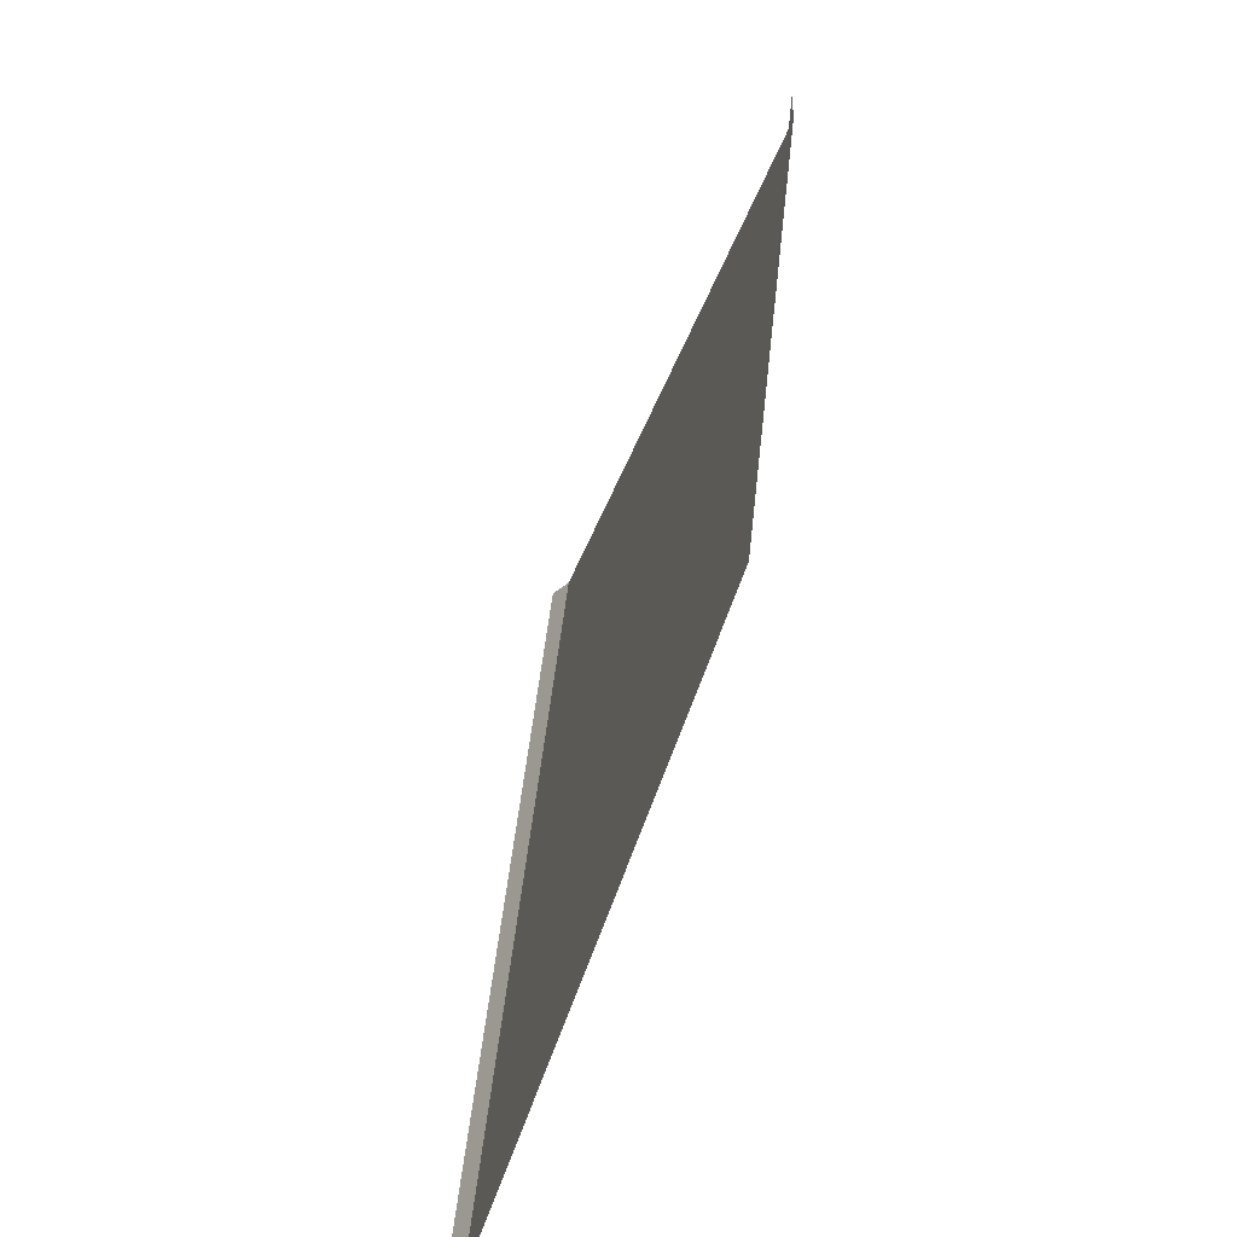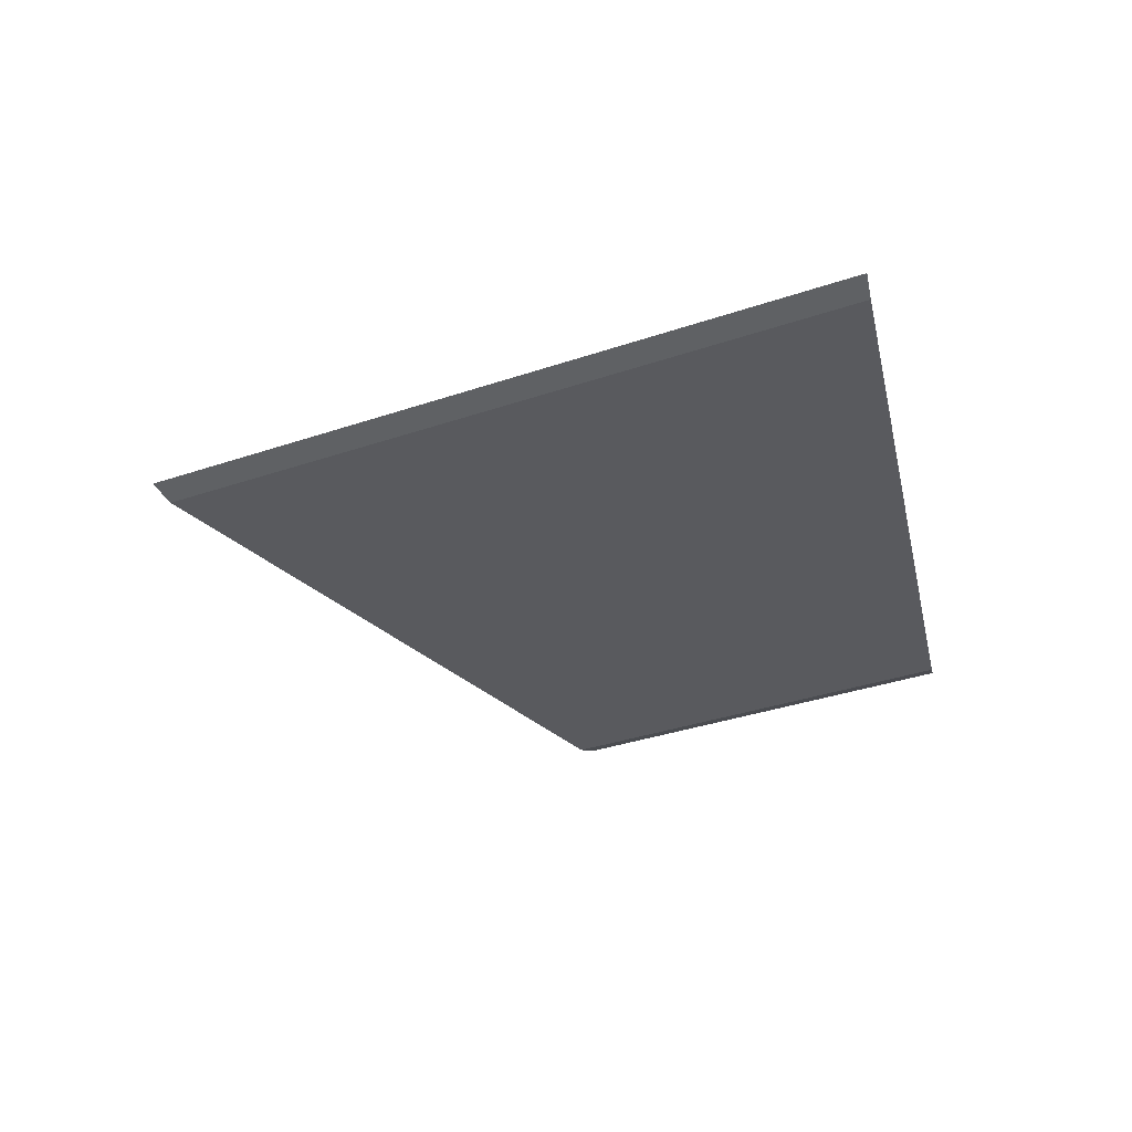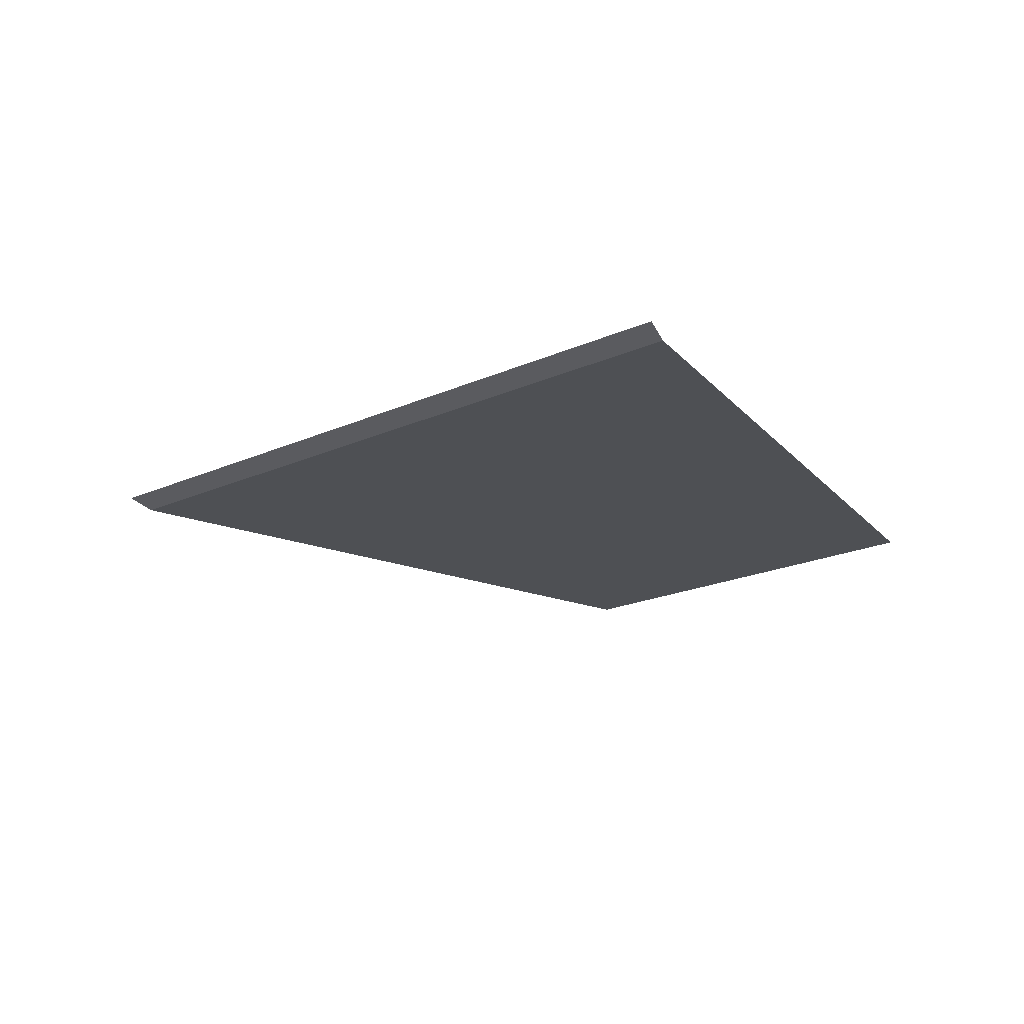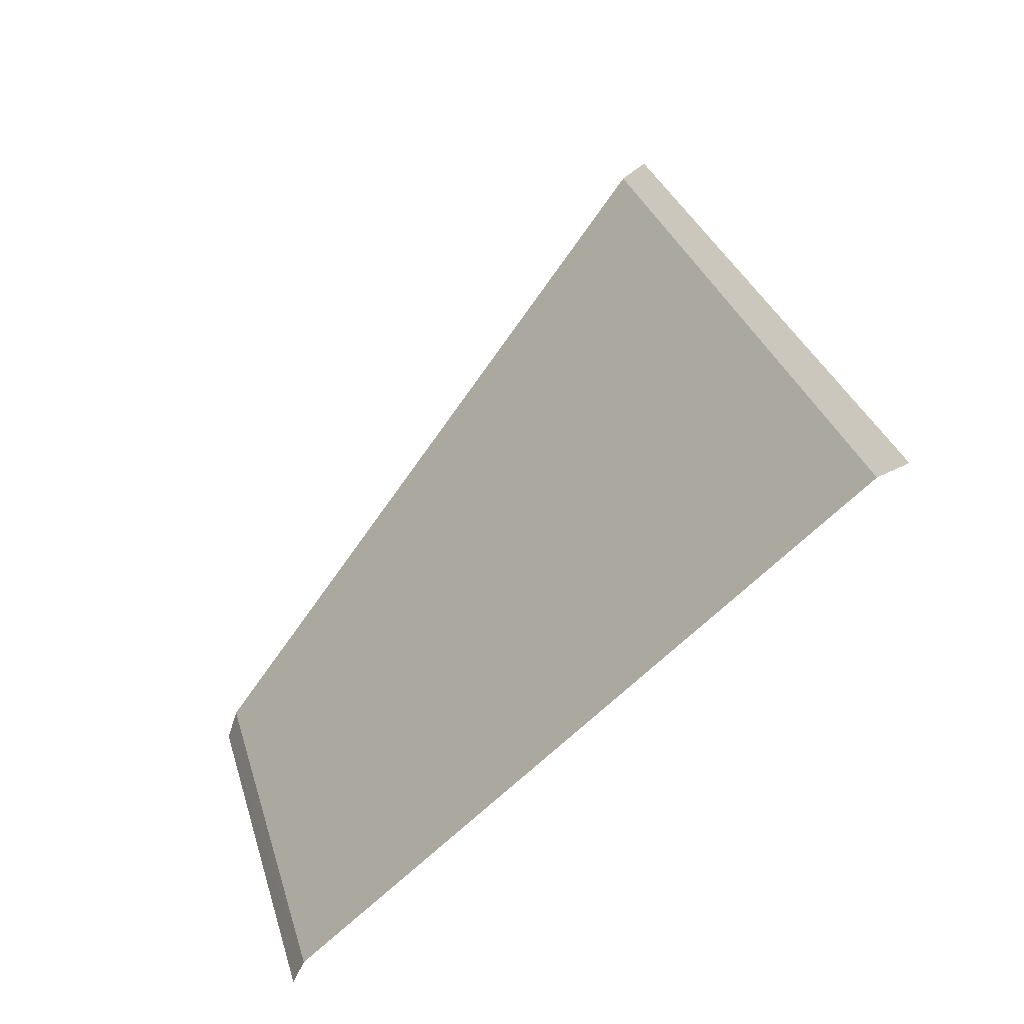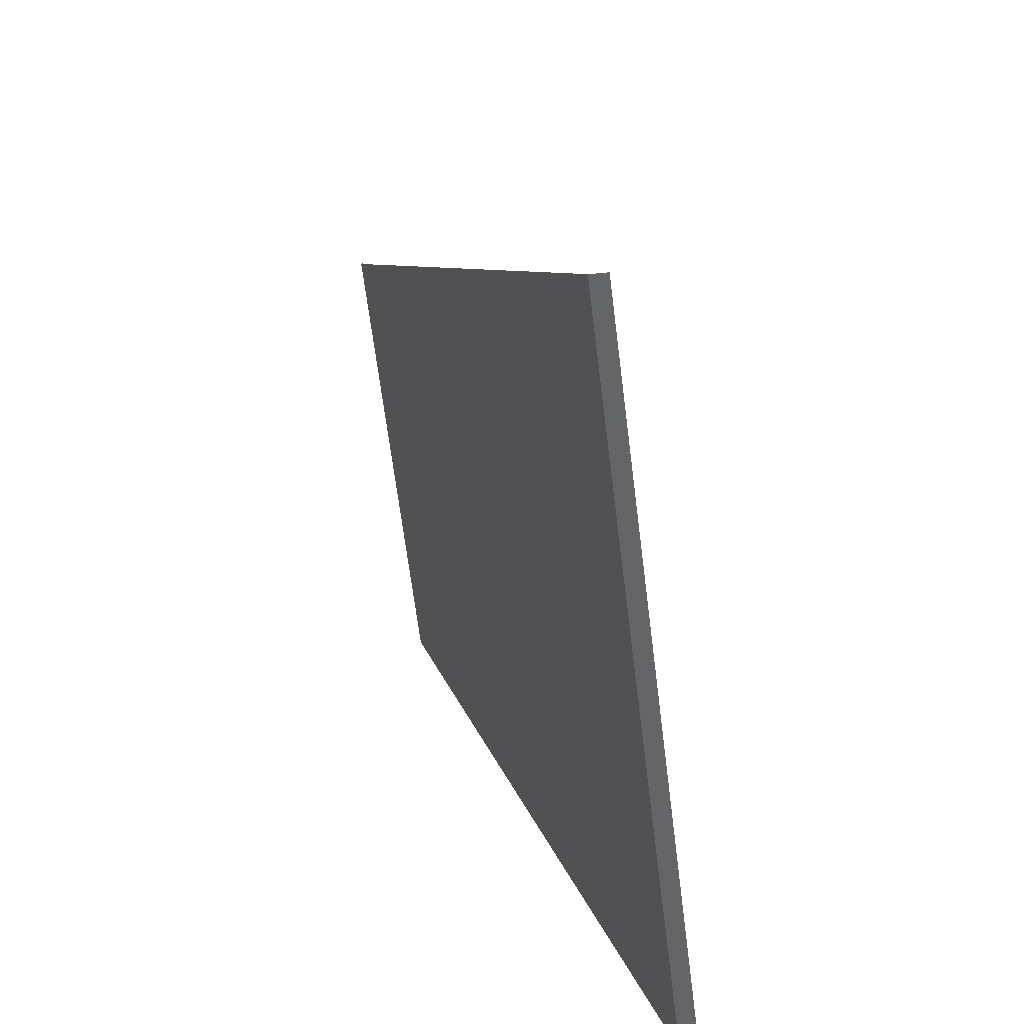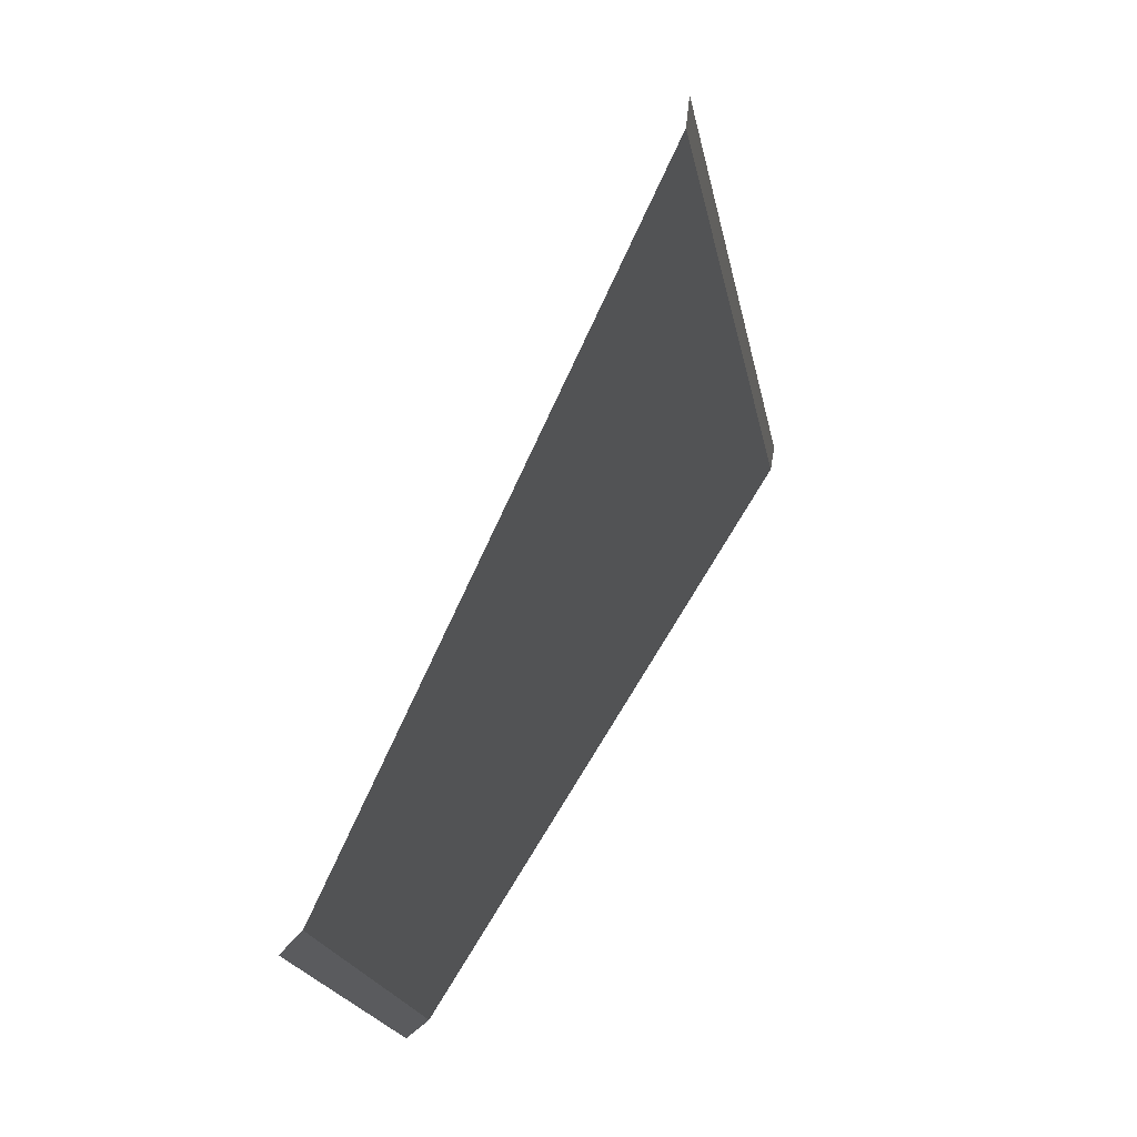
<metadata>
{"format":"obj","ext":"obj","renderer":"f3d","projection":"perspective","resolution":1024,"background":"white","views":[{"elev":-61.0,"azim":72.9,"up":"+Y"},{"elev":-31.3,"azim":-83.2,"up":"+Z"},{"elev":-18.5,"azim":-68.1,"up":"+Z"},{"elev":-49.1,"azim":-132.8,"up":"+Y"},{"elev":38.5,"azim":-112.0,"up":"+Y"},{"elev":53.6,"azim":119.6,"up":"+Y"}]}
</metadata>
<code>
o RoadBlock.028
v 1.066 -32.59 0.01376
v 0.9875 -32.58 0.04189
v 2.122 -32.7 0.01436
v 1.812 -30.46 0.009246
v 1.744 -30.42 0.03732
v 2.732 -30.99 0.01065
v 3.652 -31.52 0.01205
v 3.72 -31.56 0.04033
v 3.178 -32.8 0.01495
v 3.257 -32.81 0.04318
f 4 2 1
f 3 7 6
f 9 8 7
f 4 5 2
f 4 1 6
f 1 3 6
f 3 9 7
f 9 10 8

</code>
